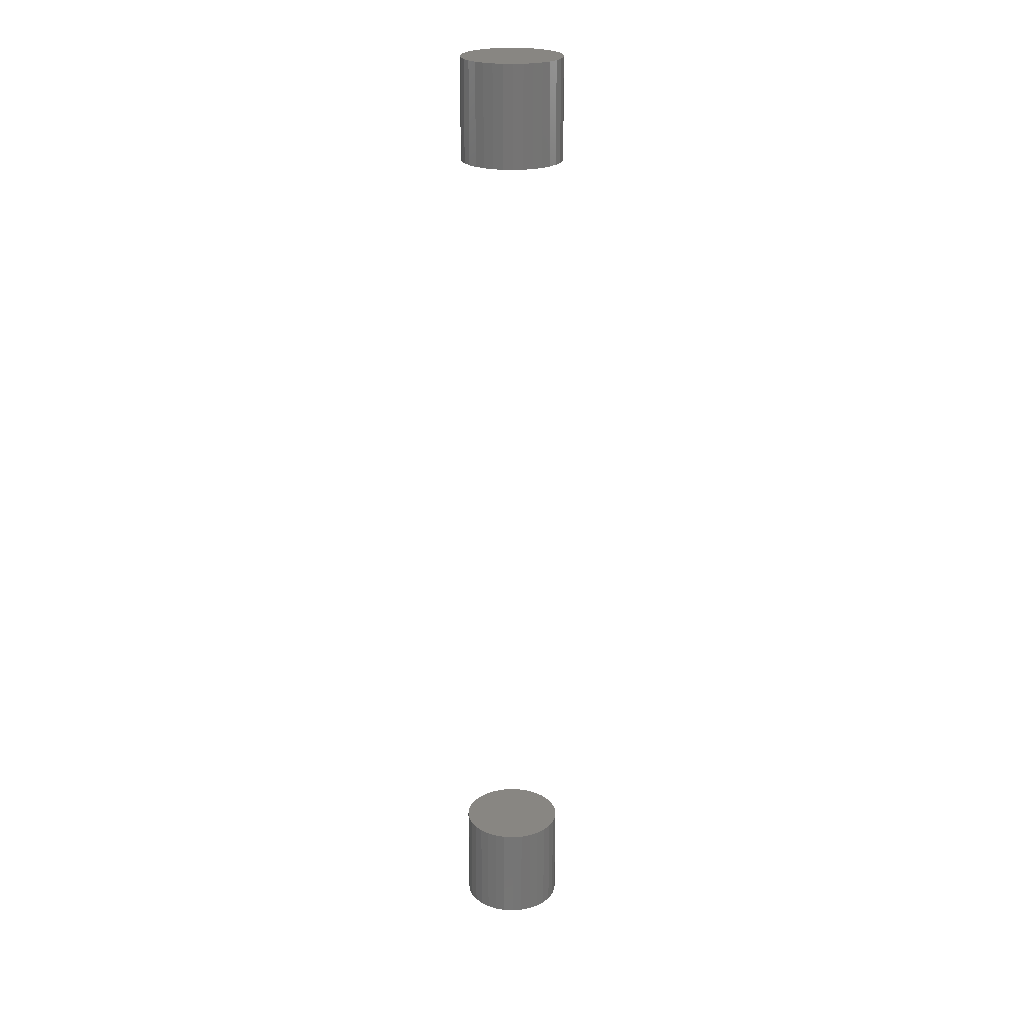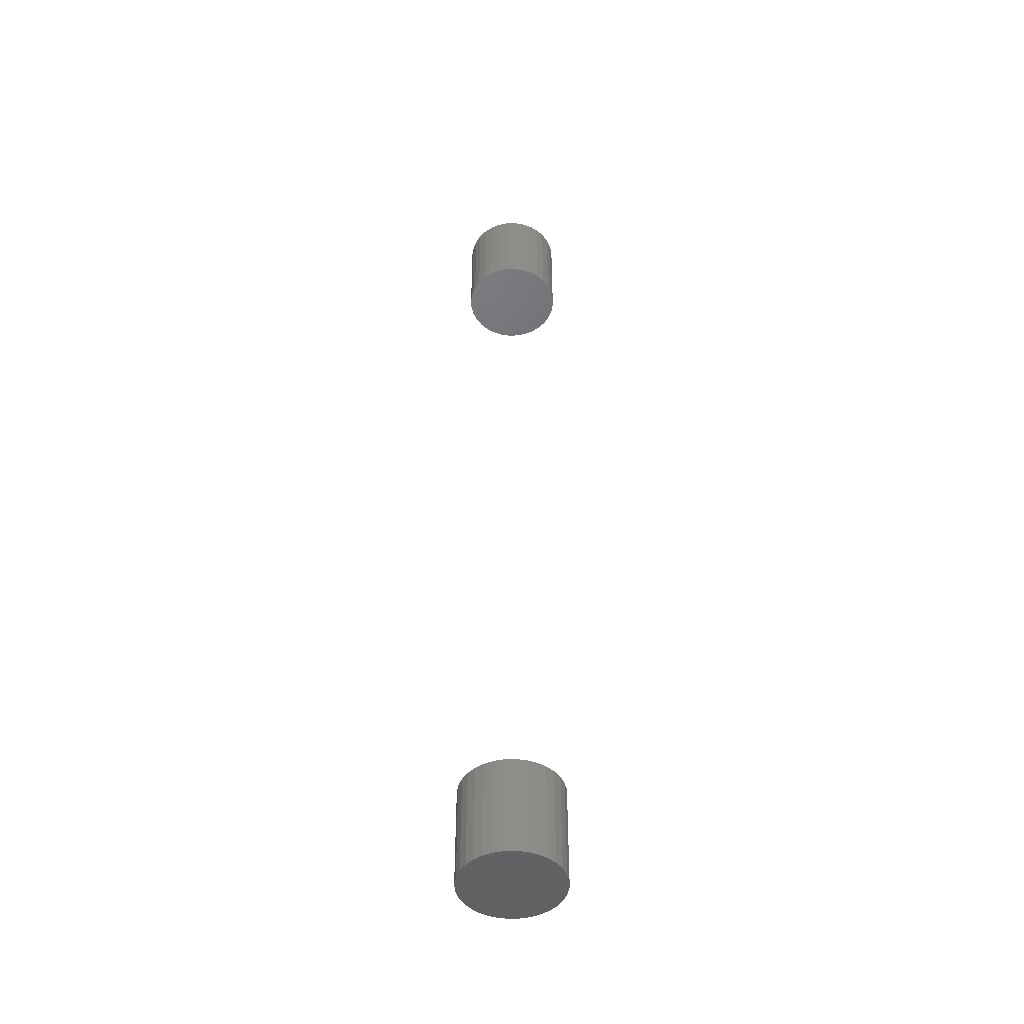
<metadata>
{"format":"stl","ext":"stl","renderer":"f3d","projection":"perspective","resolution":1024,"background":"white","views":[{"elev":23.3,"azim":55.1,"up":"+Y"},{"elev":-47.2,"azim":-82.6,"up":"+Y"}]}
</metadata>
<code>
# stl→obj: 128 verts, 248 faces
v -0.05469 -0.6719 0.07031
v -0.05469 -0.75 0.07031
v -0.05393 -0.6719 0.07801
v -0.05393 -0.75 0.07801
v -0.05168 -0.6719 0.08542
v -0.05168 -0.75 0.08542
v -0.04803 -0.6719 0.09224
v -0.04803 -0.75 0.09224
v -0.04313 -0.6719 0.09822
v -0.04313 -0.75 0.09822
v -0.03714 -0.6719 0.1031
v -0.03714 -0.75 0.1031
v -0.03032 -0.6719 0.1068
v -0.03032 -0.75 0.1068
v -0.02291 -0.6719 0.109
v -0.02291 -0.75 0.109
v -0.01521 -0.6719 0.1098
v -0.01521 -0.75 0.1098
v -0.007513 -0.6719 0.109
v -0.007513 -0.75 0.109
v -0.0001079 -0.6719 0.1068
v -0.0001079 -0.75 0.1068
v 0.006717 -0.6719 0.1031
v 0.006717 -0.75 0.1031
v 0.0127 -0.6719 0.09822
v 0.0127 -0.75 0.09822
v 0.01761 -0.6719 0.09224
v 0.01761 -0.75 0.09224
v 0.02126 -0.6719 0.08542
v 0.02126 -0.75 0.08542
v 0.0235 -0.6719 0.07801
v 0.0235 -0.75 0.07801
v 0.02426 -0.6719 0.07031
v 0.02426 -0.75 0.07031
v -0.05469 -2.465e-18 0.07031
v -0.05469 -0.07812 0.07031
v -0.05393 -1.99e-18 0.07801
v -0.05393 -0.07812 0.07801
v -0.05168 -1.439e-18 0.08542
v -0.05168 -0.07812 0.08542
v -0.04803 -8.323e-19 0.09224
v -0.04803 -0.07812 0.09224
v -0.04313 -1.937e-19 0.09822
v -0.04313 -0.07812 0.09822
v -0.03714 4.524e-19 0.1031
v -0.03714 -0.07812 0.1031
v -0.03032 1.081e-18 0.1068
v -0.03032 -0.07812 0.1068
v -0.02291 1.668e-18 0.109
v -0.02291 -0.07812 0.109
v -0.01521 2.191e-18 0.1098
v -0.01521 -0.07812 0.1098
v -0.007513 2.63e-18 0.109
v -0.007513 -0.07812 0.109
v -0.0001079 2.968e-18 0.1068
v -0.0001079 -0.07812 0.1068
v 0.006717 3.191e-18 0.1031
v 0.006717 -0.07812 0.1031
v 0.0127 3.293e-18 0.09822
v 0.0127 -0.07812 0.09822
v 0.01761 3.267e-18 0.09224
v 0.01761 -0.07812 0.09224
v 0.02126 3.116e-18 0.08542
v 0.02126 -0.07812 0.08542
v 0.0235 2.845e-18 0.07801
v 0.0235 -0.07812 0.07801
v 0.02426 2.465e-18 0.07031
v 0.02426 -0.07812 0.07031
v 0.0235 -0.6719 0.06261
v 0.0235 -0.75 0.06261
v 0.02126 -0.6719 0.05521
v 0.02126 -0.75 0.05521
v 0.01761 -0.6719 0.04838
v 0.01761 -0.75 0.04838
v 0.0127 -0.6719 0.0424
v 0.0127 -0.75 0.0424
v 0.006717 -0.6719 0.03749
v 0.006717 -0.75 0.03749
v -0.0001079 -0.6719 0.03384
v -0.0001079 -0.75 0.03384
v -0.007513 -0.6719 0.0316
v -0.007513 -0.75 0.0316
v -0.01521 -0.6719 0.03084
v -0.01521 -0.75 0.03084
v -0.02291 -0.6719 0.0316
v -0.02291 -0.75 0.0316
v -0.03032 -0.6719 0.03384
v -0.03032 -0.75 0.03384
v -0.03714 -0.6719 0.03749
v -0.03714 -0.75 0.03749
v -0.04313 -0.6719 0.0424
v -0.04313 -0.75 0.0424
v -0.04803 -0.6719 0.04838
v -0.04803 -0.75 0.04838
v -0.05168 -0.6719 0.05521
v -0.05168 -0.75 0.05521
v -0.05393 -0.6719 0.06261
v -0.05393 -0.75 0.06261
v 0.0235 1.99e-18 0.06261
v 0.0235 -0.07812 0.06261
v 0.02126 1.439e-18 0.05521
v 0.02126 -0.07812 0.05521
v 0.01761 8.323e-19 0.04838
v 0.01761 -0.07812 0.04838
v 0.0127 1.937e-19 0.0424
v 0.0127 -0.07812 0.0424
v 0.006717 -4.524e-19 0.03749
v 0.006717 -0.07812 0.03749
v -0.0001079 -1.081e-18 0.03384
v -0.0001079 -0.07812 0.03384
v -0.007513 -1.668e-18 0.0316
v -0.007513 -0.07812 0.0316
v -0.01521 -2.191e-18 0.03084
v -0.01521 -0.07812 0.03084
v -0.02291 -2.63e-18 0.0316
v -0.02291 -0.07812 0.0316
v -0.03032 -2.968e-18 0.03384
v -0.03032 -0.07812 0.03384
v -0.03714 -3.191e-18 0.03749
v -0.03714 -0.07812 0.03749
v -0.04313 -3.293e-18 0.0424
v -0.04313 -0.07812 0.0424
v -0.04803 -3.267e-18 0.04838
v -0.04803 -0.07812 0.04838
v -0.05168 -3.116e-18 0.05521
v -0.05168 -0.07812 0.05521
v -0.05393 -2.845e-18 0.06261
v -0.05393 -0.07812 0.06261
f 1 2 3
f 3 2 4
f 3 4 5
f 5 4 6
f 5 6 7
f 7 6 8
f 7 8 9
f 9 8 10
f 9 10 11
f 11 10 12
f 11 12 13
f 13 12 14
f 13 14 15
f 15 14 16
f 15 16 17
f 17 16 18
f 17 18 19
f 19 18 20
f 19 20 21
f 21 20 22
f 21 22 23
f 23 22 24
f 23 24 25
f 25 24 26
f 25 26 27
f 27 26 28
f 27 28 29
f 29 28 30
f 29 30 31
f 31 30 32
f 31 32 33
f 33 32 34
f 35 36 37
f 37 36 38
f 37 38 39
f 39 38 40
f 39 40 41
f 41 40 42
f 41 42 43
f 43 42 44
f 43 44 45
f 45 44 46
f 45 46 47
f 47 46 48
f 47 48 49
f 49 48 50
f 49 50 51
f 51 50 52
f 51 52 53
f 53 52 54
f 53 54 55
f 55 54 56
f 55 56 57
f 57 56 58
f 57 58 59
f 59 58 60
f 59 60 61
f 61 60 62
f 61 62 63
f 63 62 64
f 63 64 65
f 65 64 66
f 65 66 67
f 67 66 68
f 33 34 69
f 69 34 70
f 69 70 71
f 71 70 72
f 71 72 73
f 73 72 74
f 73 74 75
f 75 74 76
f 75 76 77
f 77 76 78
f 77 78 79
f 79 78 80
f 79 80 81
f 81 80 82
f 81 82 83
f 83 82 84
f 83 84 85
f 85 84 86
f 85 86 87
f 87 86 88
f 87 88 89
f 89 88 90
f 89 90 91
f 91 90 92
f 91 92 93
f 93 92 94
f 93 94 95
f 95 94 96
f 95 96 97
f 97 96 98
f 97 98 1
f 1 98 2
f 67 68 99
f 99 68 100
f 99 100 101
f 101 100 102
f 101 102 103
f 103 102 104
f 103 104 105
f 105 104 106
f 105 106 107
f 107 106 108
f 107 108 109
f 109 108 110
f 109 110 111
f 111 110 112
f 111 112 113
f 113 112 114
f 113 114 115
f 115 114 116
f 115 116 117
f 117 116 118
f 117 118 119
f 119 118 120
f 119 120 121
f 121 120 122
f 121 122 123
f 123 122 124
f 123 124 125
f 125 124 126
f 125 126 127
f 127 126 128
f 127 128 35
f 35 128 36
f 52 50 48
f 54 52 48
f 54 48 56
f 56 48 46
f 56 46 58
f 58 46 44
f 58 44 60
f 60 44 42
f 60 42 62
f 62 42 40
f 62 40 64
f 64 40 38
f 64 38 66
f 100 126 102
f 102 126 124
f 102 124 104
f 104 124 122
f 104 122 106
f 106 122 120
f 106 120 108
f 108 120 118
f 108 118 110
f 110 118 116
f 110 116 114
f 110 114 112
f 66 38 68
f 68 38 36
f 68 36 100
f 100 36 128
f 100 128 126
f 13 15 17
f 13 17 19
f 21 13 19
f 11 13 21
f 23 11 21
f 9 11 23
f 25 9 23
f 7 9 25
f 27 7 25
f 5 7 27
f 29 5 27
f 3 5 29
f 31 3 29
f 71 95 69
f 93 95 71
f 73 93 71
f 91 93 73
f 75 91 73
f 89 91 75
f 77 89 75
f 87 89 77
f 79 87 77
f 85 87 79
f 83 85 79
f 81 83 79
f 95 97 69
f 69 97 1
f 69 1 33
f 33 1 3
f 33 3 31
f 18 16 14
f 20 18 14
f 20 14 22
f 22 14 12
f 22 12 24
f 24 12 10
f 24 10 26
f 26 10 8
f 26 8 28
f 28 8 6
f 28 6 30
f 30 6 4
f 30 4 32
f 70 96 72
f 72 96 94
f 72 94 74
f 74 94 92
f 74 92 76
f 76 92 90
f 76 90 78
f 78 90 88
f 78 88 80
f 80 88 86
f 80 86 84
f 80 84 82
f 32 4 34
f 34 4 2
f 34 2 70
f 70 2 98
f 70 98 96
f 47 49 51
f 47 51 53
f 55 47 53
f 45 47 55
f 57 45 55
f 43 45 57
f 59 43 57
f 41 43 59
f 61 41 59
f 39 41 61
f 63 39 61
f 37 39 63
f 65 37 63
f 101 125 99
f 123 125 101
f 103 123 101
f 121 123 103
f 105 121 103
f 119 121 105
f 107 119 105
f 117 119 107
f 109 117 107
f 115 117 109
f 113 115 109
f 111 113 109
f 125 127 99
f 99 127 35
f 99 35 67
f 67 35 37
f 67 37 65

</code>
